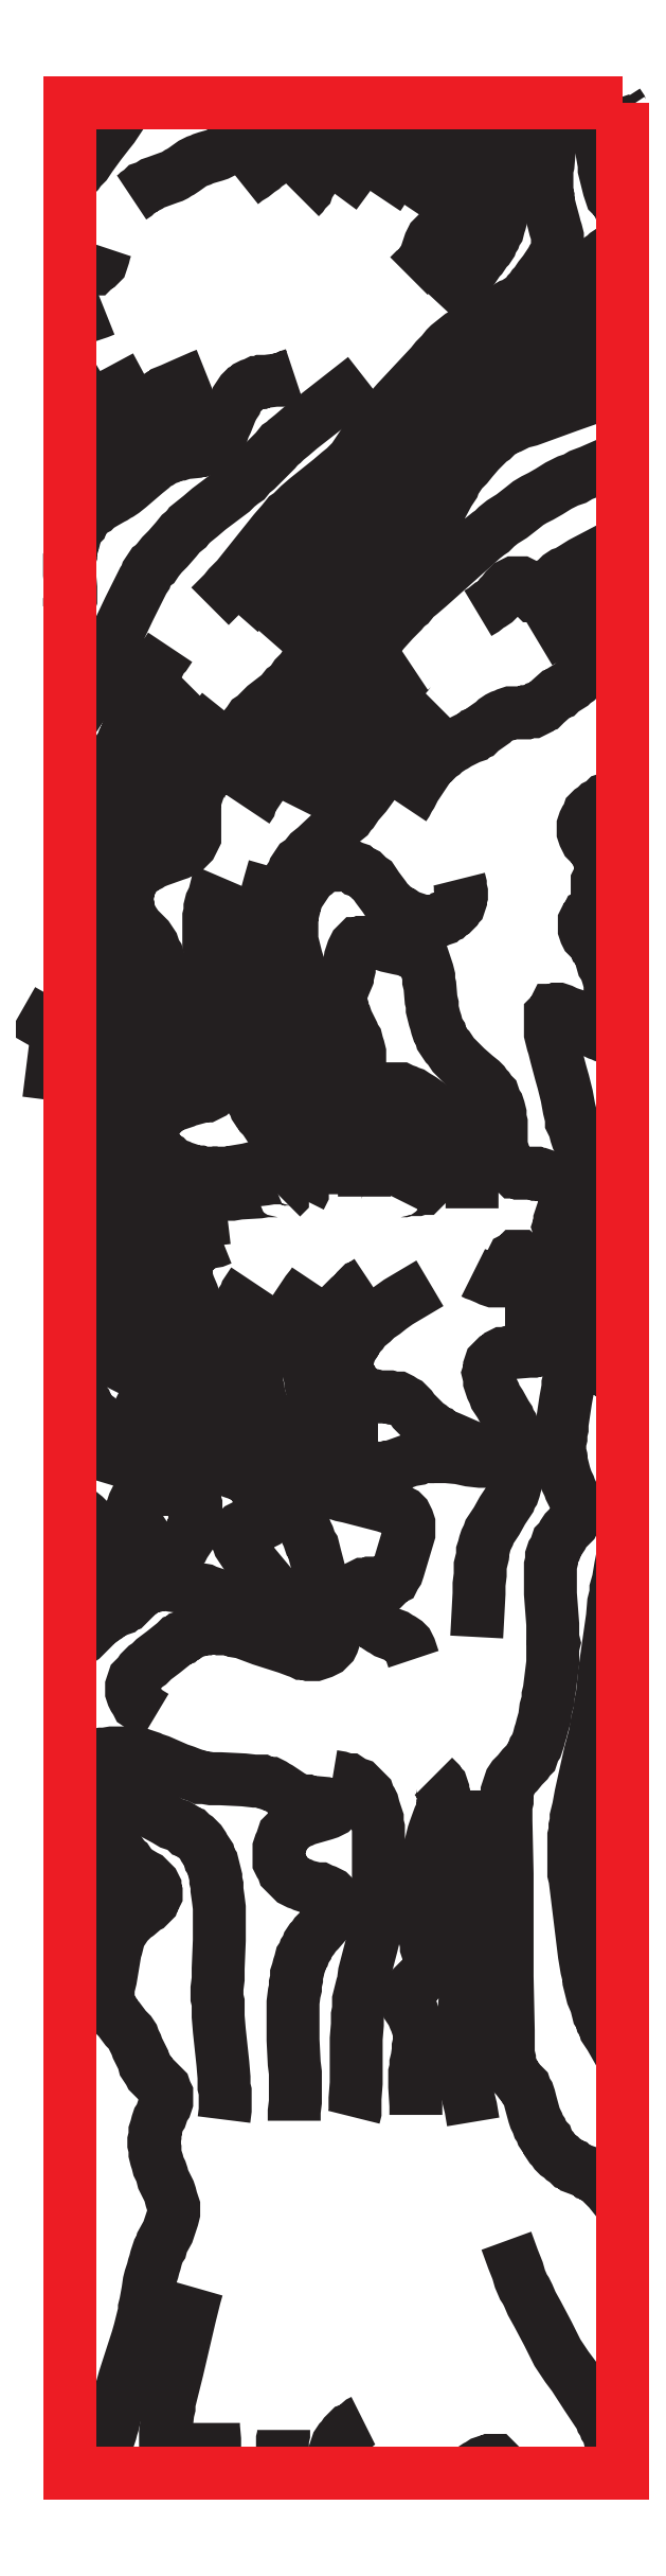
<metadata>
{"format":"dxf","ext":"dxf","renderer":"ezdxf+matplotlib","layout":"modelspace","background":"white","min_lineweight":24,"dpi":150}
</metadata>
<code>
0
SECTION
2
ENTITIES
0
INSERT
8
Layer 1
2
Block_0
10
0
20
0
30
0
0
LWPOLYLINE
8
Layer 1
90
        4
70
     1
43
0
10
25.73
20
7.37
10
25.73
20
-121.1
10
-4.269
20
-121.1
10
-4.269
20
7.37
0
ENDSEC
0
EOF

</code>
